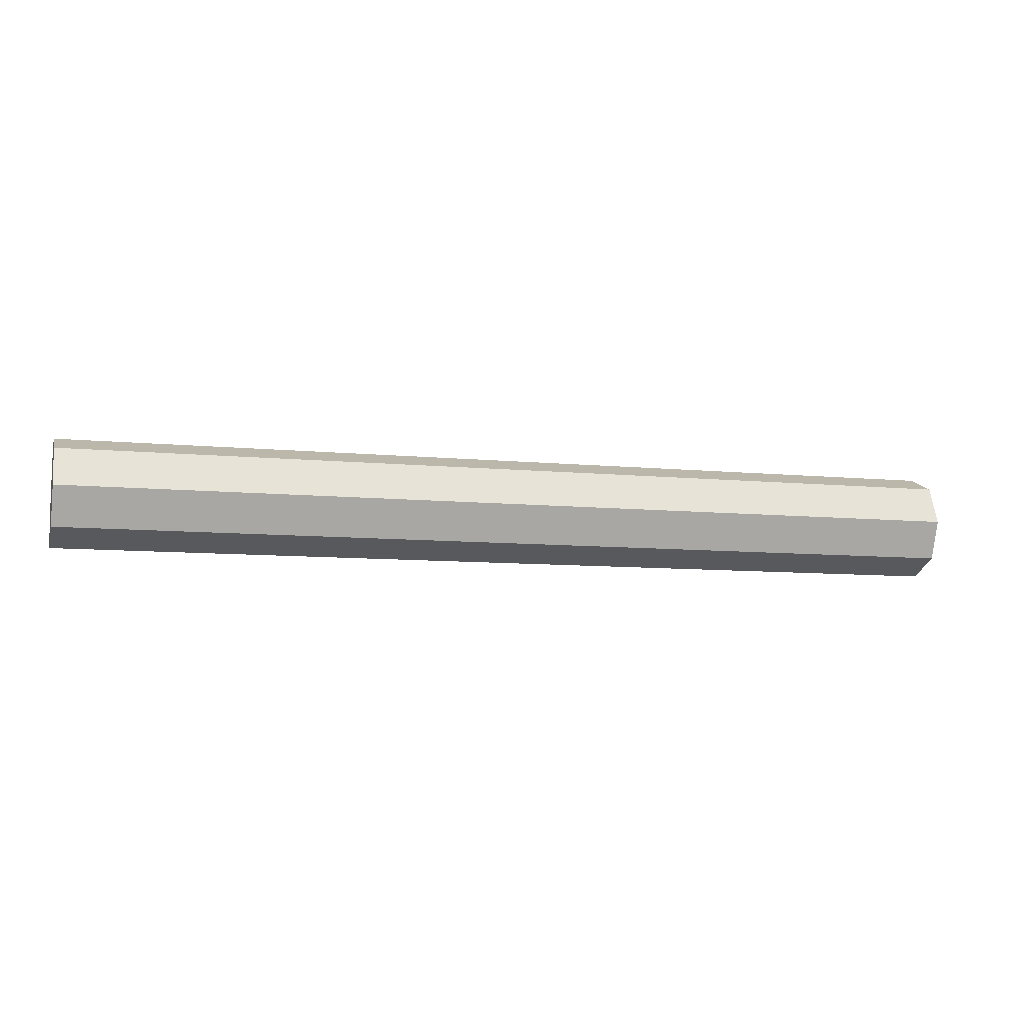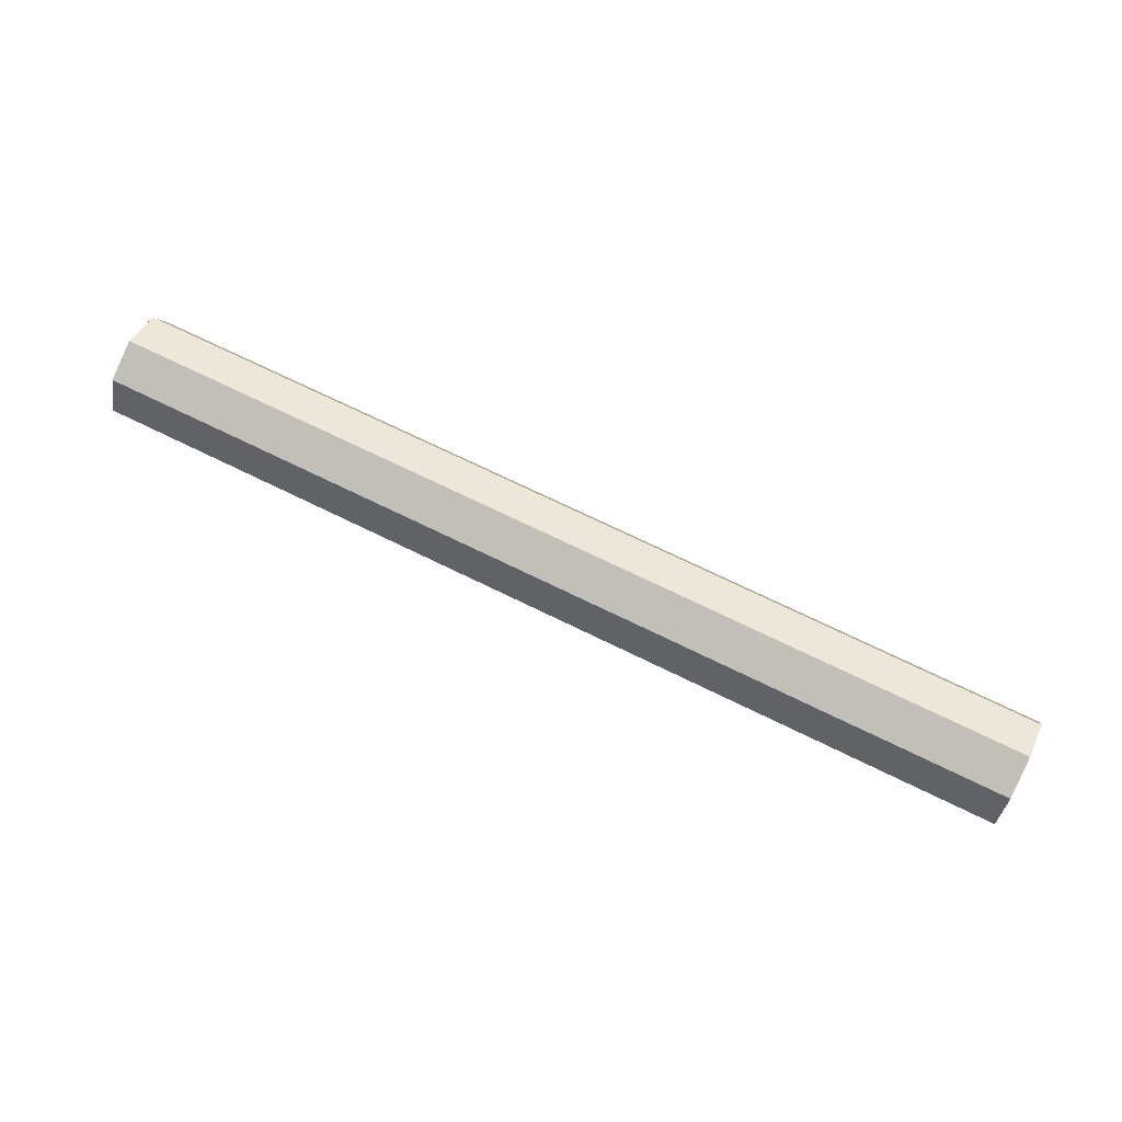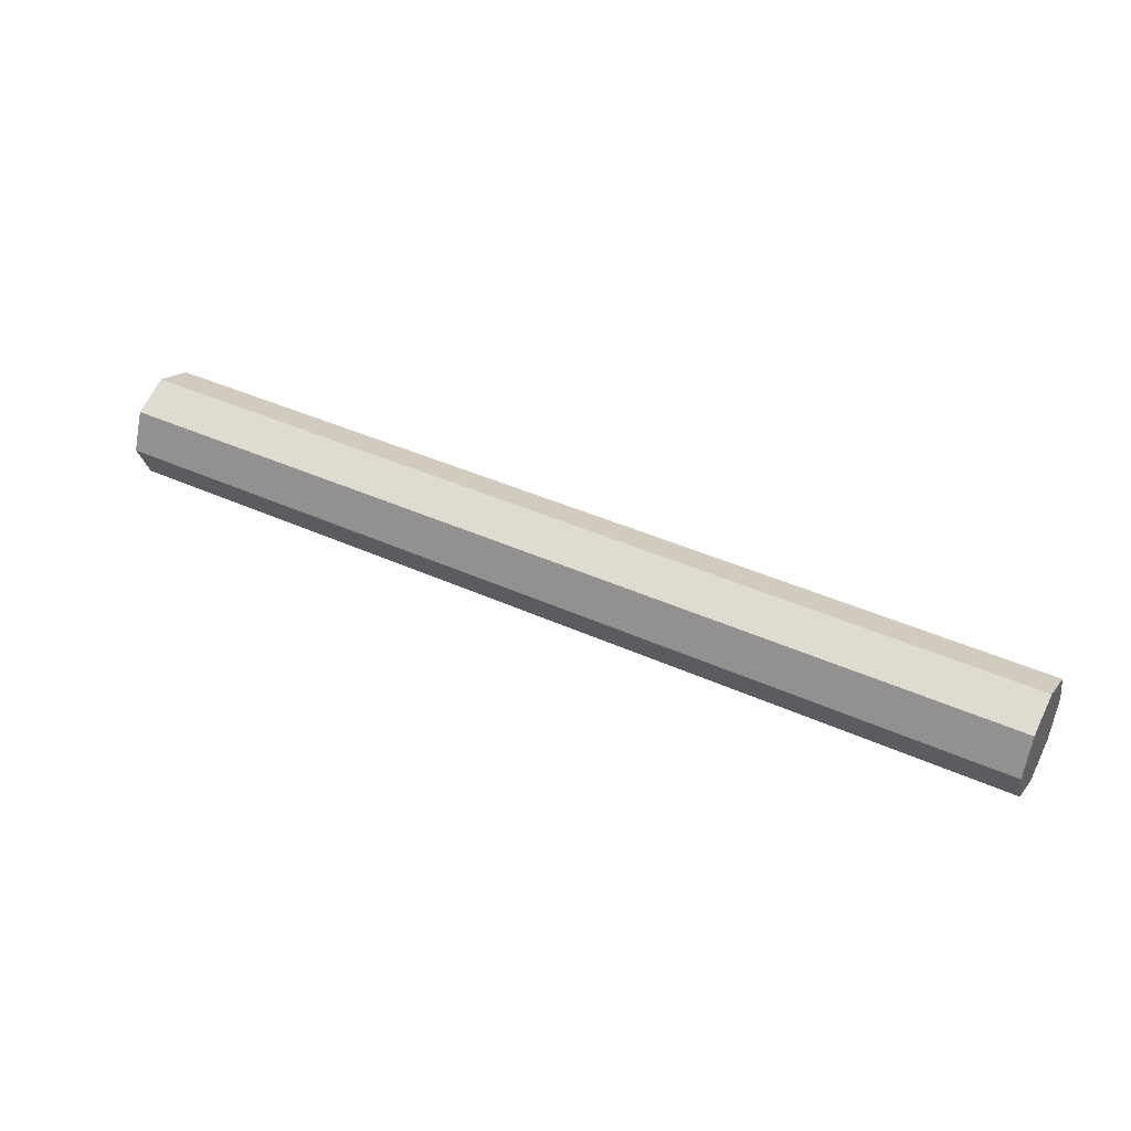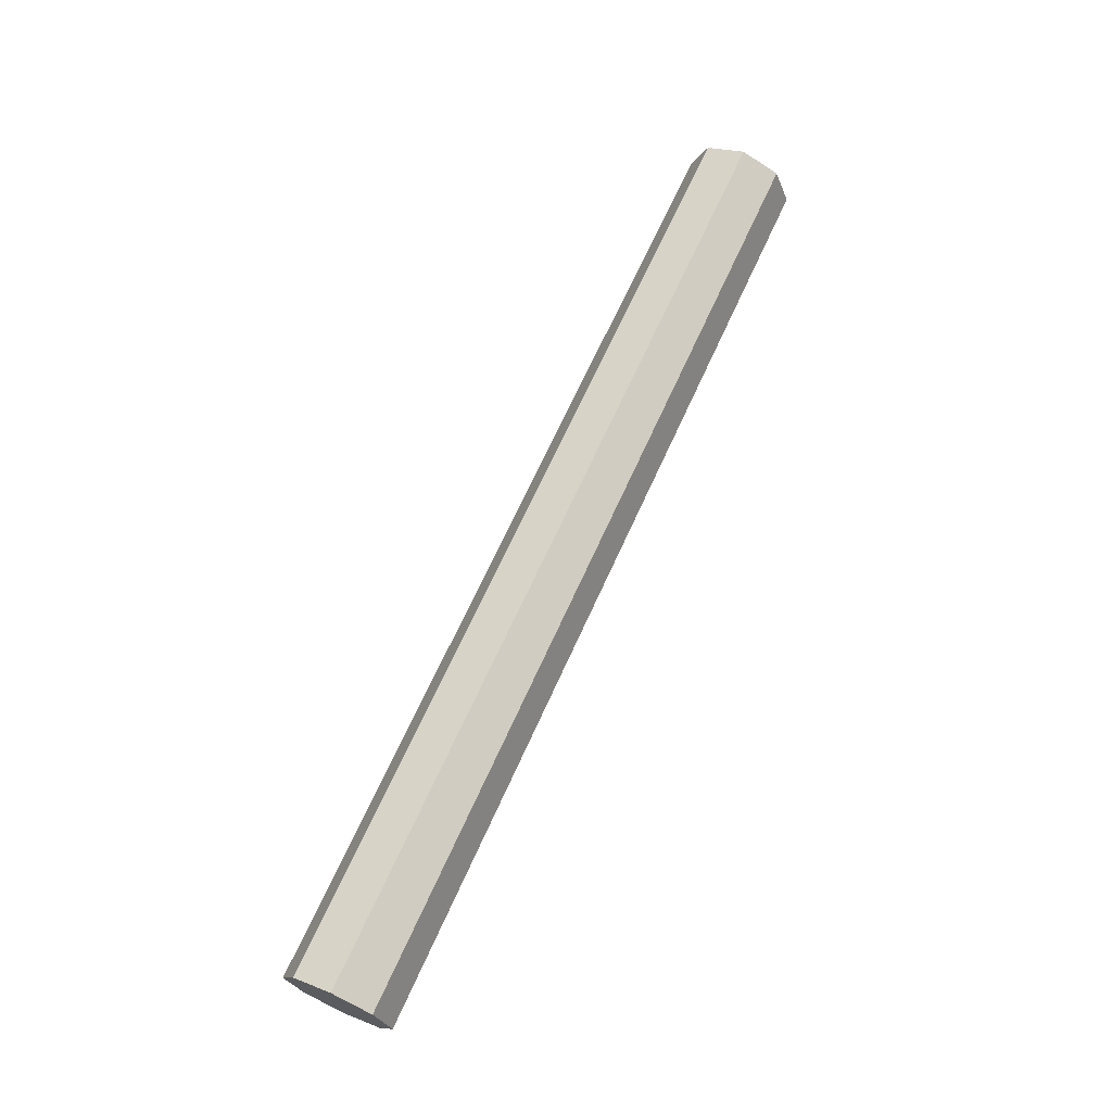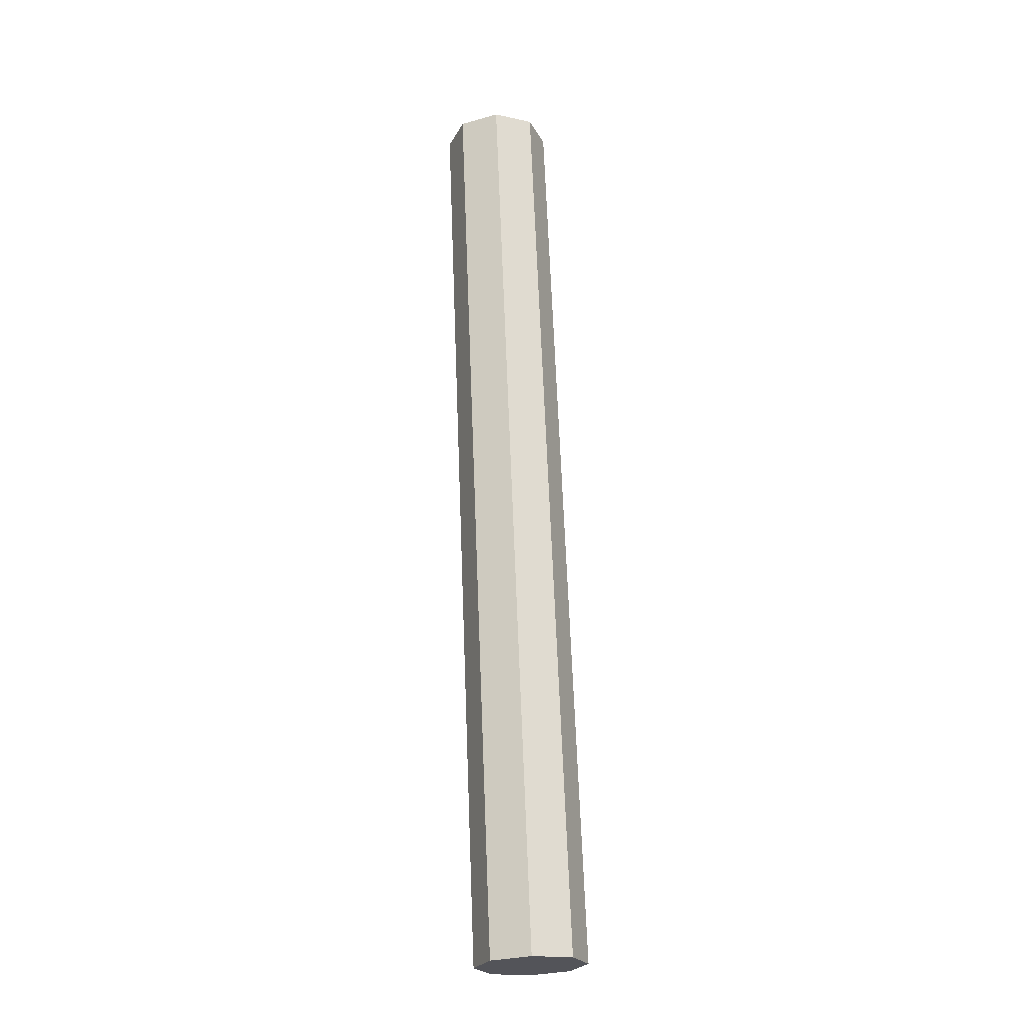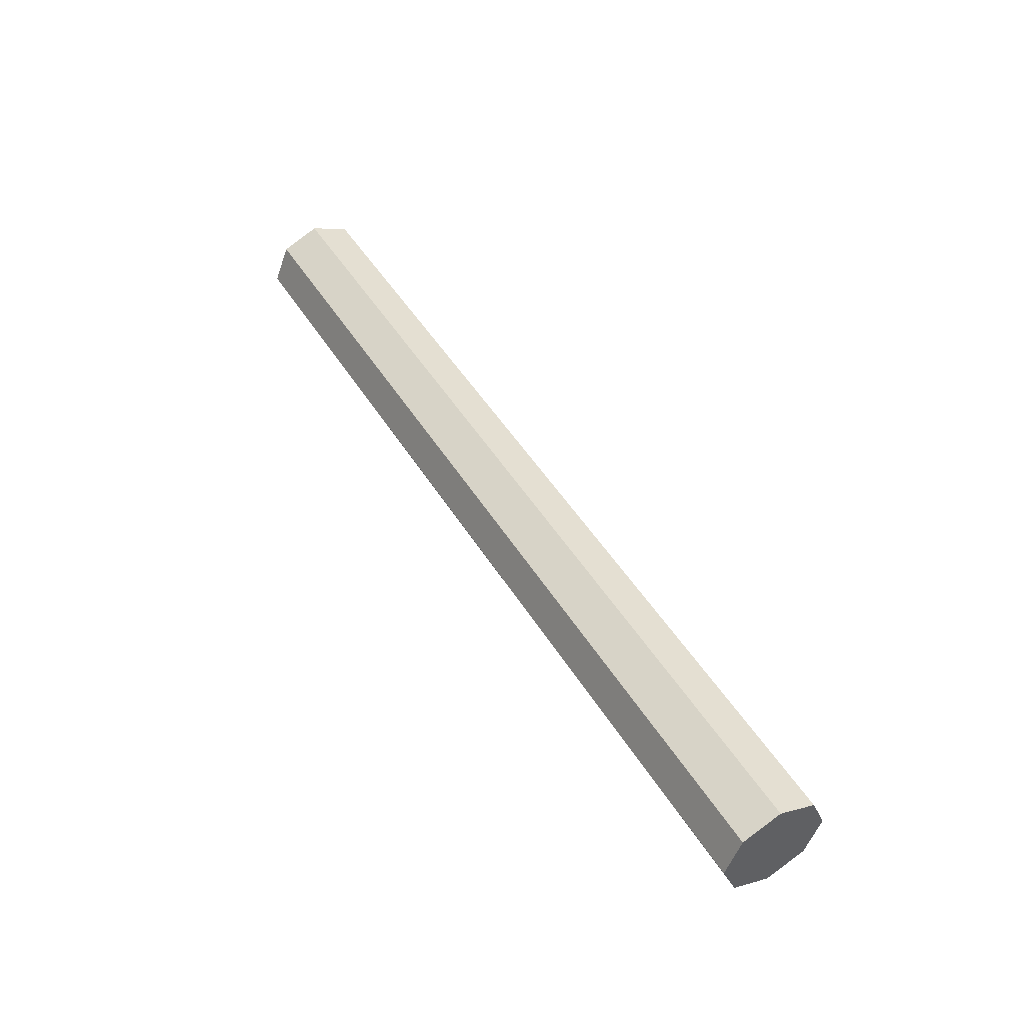
<metadata>
{"format":"obj","ext":"obj","renderer":"f3d","projection":"perspective","resolution":1024,"background":"white","views":[{"elev":-8.4,"azim":-15.7,"up":"+Y"},{"elev":69.1,"azim":-153.6,"up":"+Z"},{"elev":42.1,"azim":28.4,"up":"+Y"},{"elev":67.6,"azim":-65.7,"up":"+Z"},{"elev":66.1,"azim":87.8,"up":"+Z"},{"elev":47.6,"azim":60.0,"up":"+Z"}]}
</metadata>
<code>
o Cylinder
v -0.1625 0.000174 -0.01885
v 0.1625 0.000175 -0.01885
v -0.1625 -0.01313 -0.01334
v 0.1625 -0.01313 -0.01334
v -0.1625 -0.01864 -3.8e-05
v 0.1625 -0.01864 -3.8e-05
v -0.1625 -0.01313 0.01326
v 0.1625 -0.01313 0.01326
v -0.1625 0.000174 0.01877
v 0.1625 0.000175 0.01877
v -0.1625 0.01348 0.01326
v 0.1625 0.01348 0.01326
v -0.1625 0.01899 -3.8e-05
v 0.1625 0.01899 -3.8e-05
v -0.1625 0.01348 -0.01334
v 0.1625 0.01348 -0.01334
f 1 2 4 3
f 3 4 6 5
f 5 6 8 7
f 7 8 10 9
f 9 10 12 11
f 11 12 14 13
f 4 2 16 14 12 10 8 6
f 13 14 16 15
f 15 16 2 1
f 1 3 5 7 9 11 13 15

</code>
